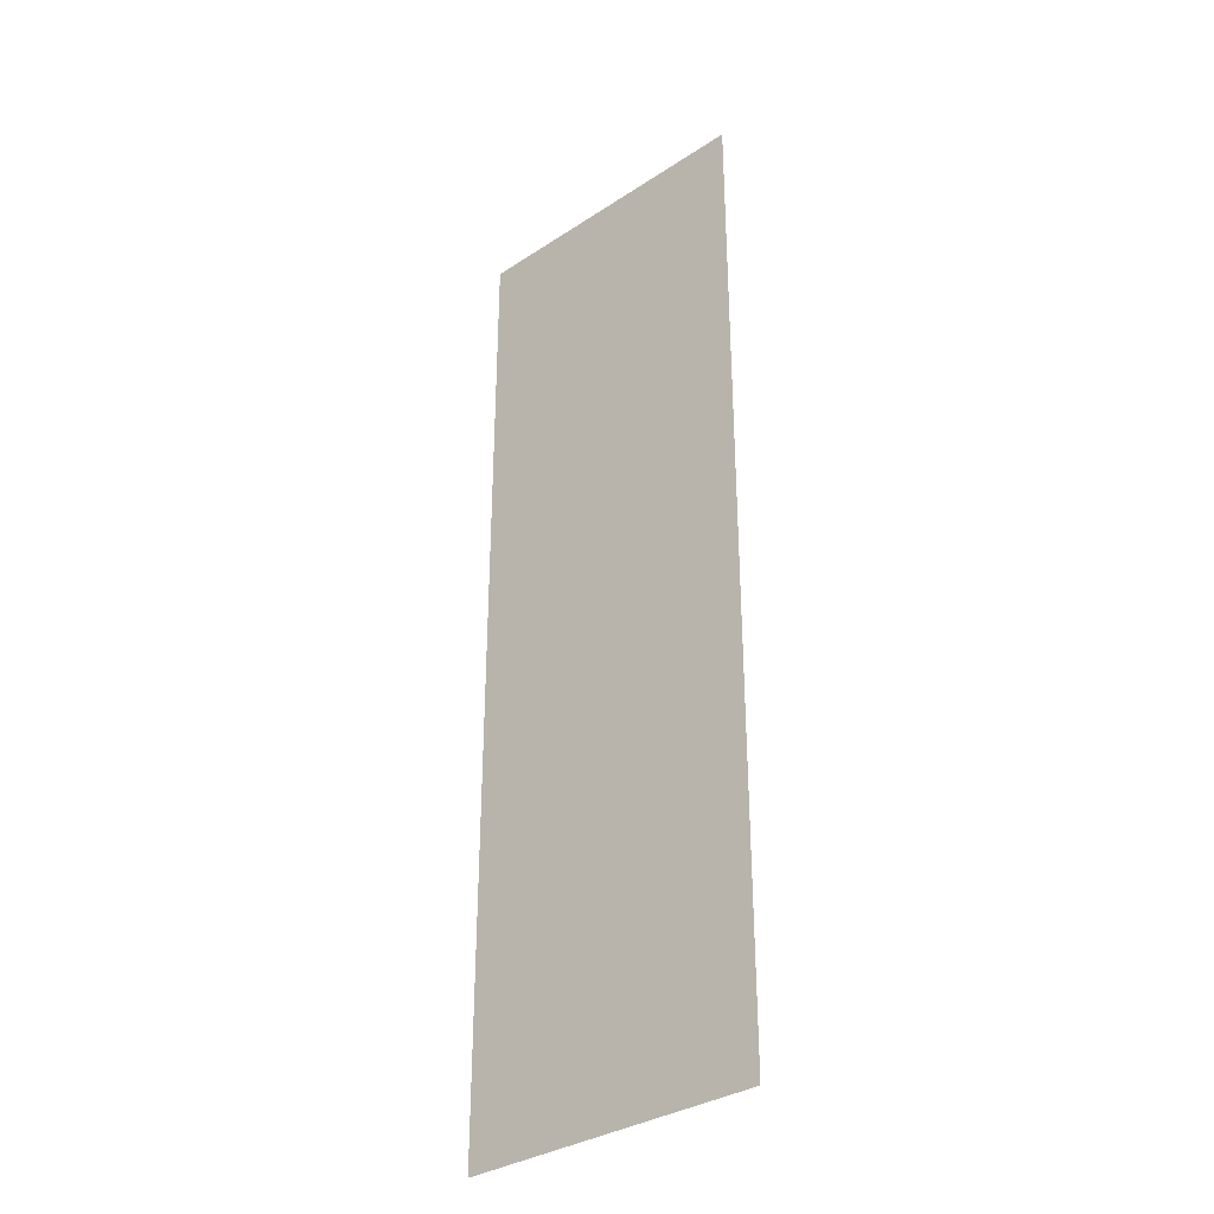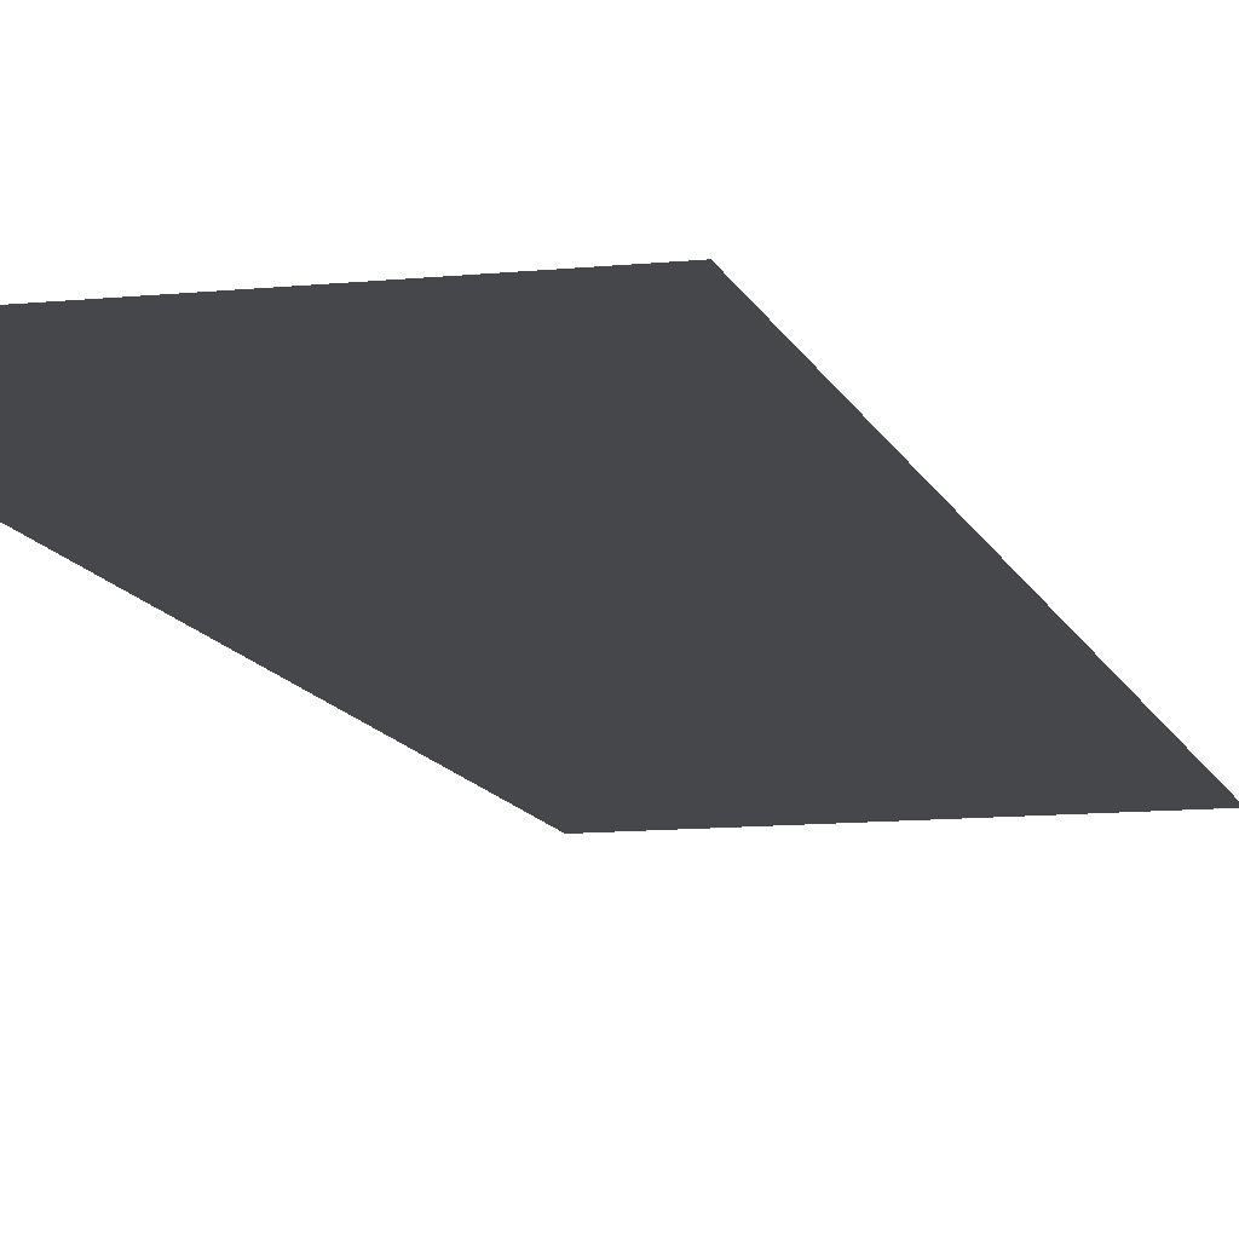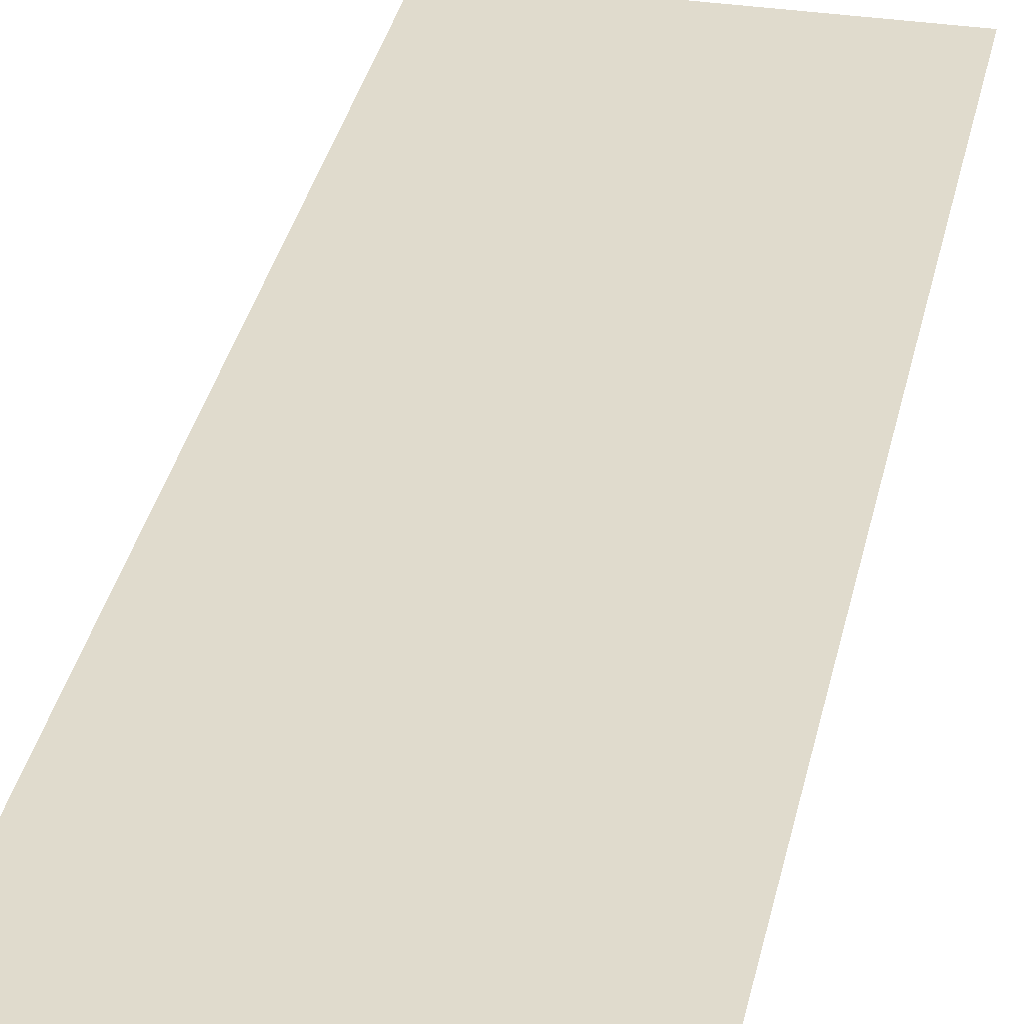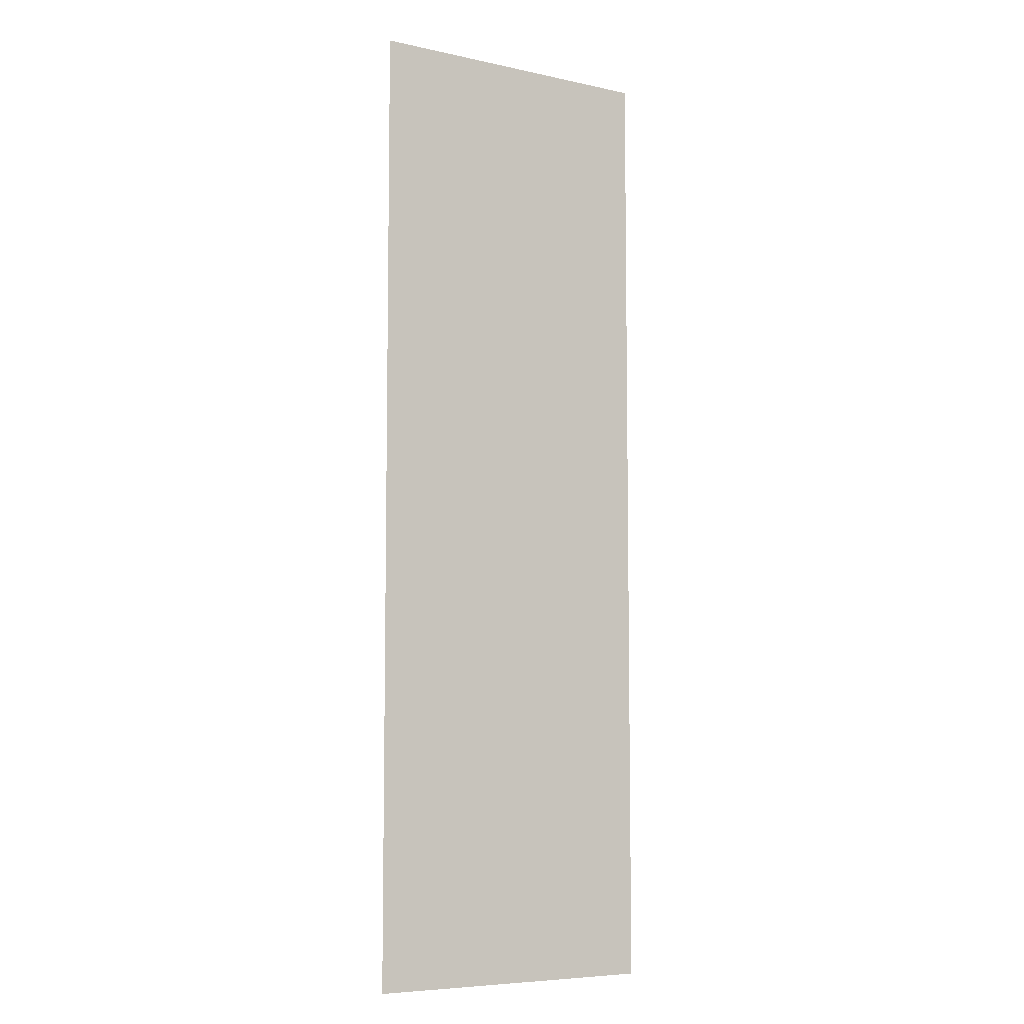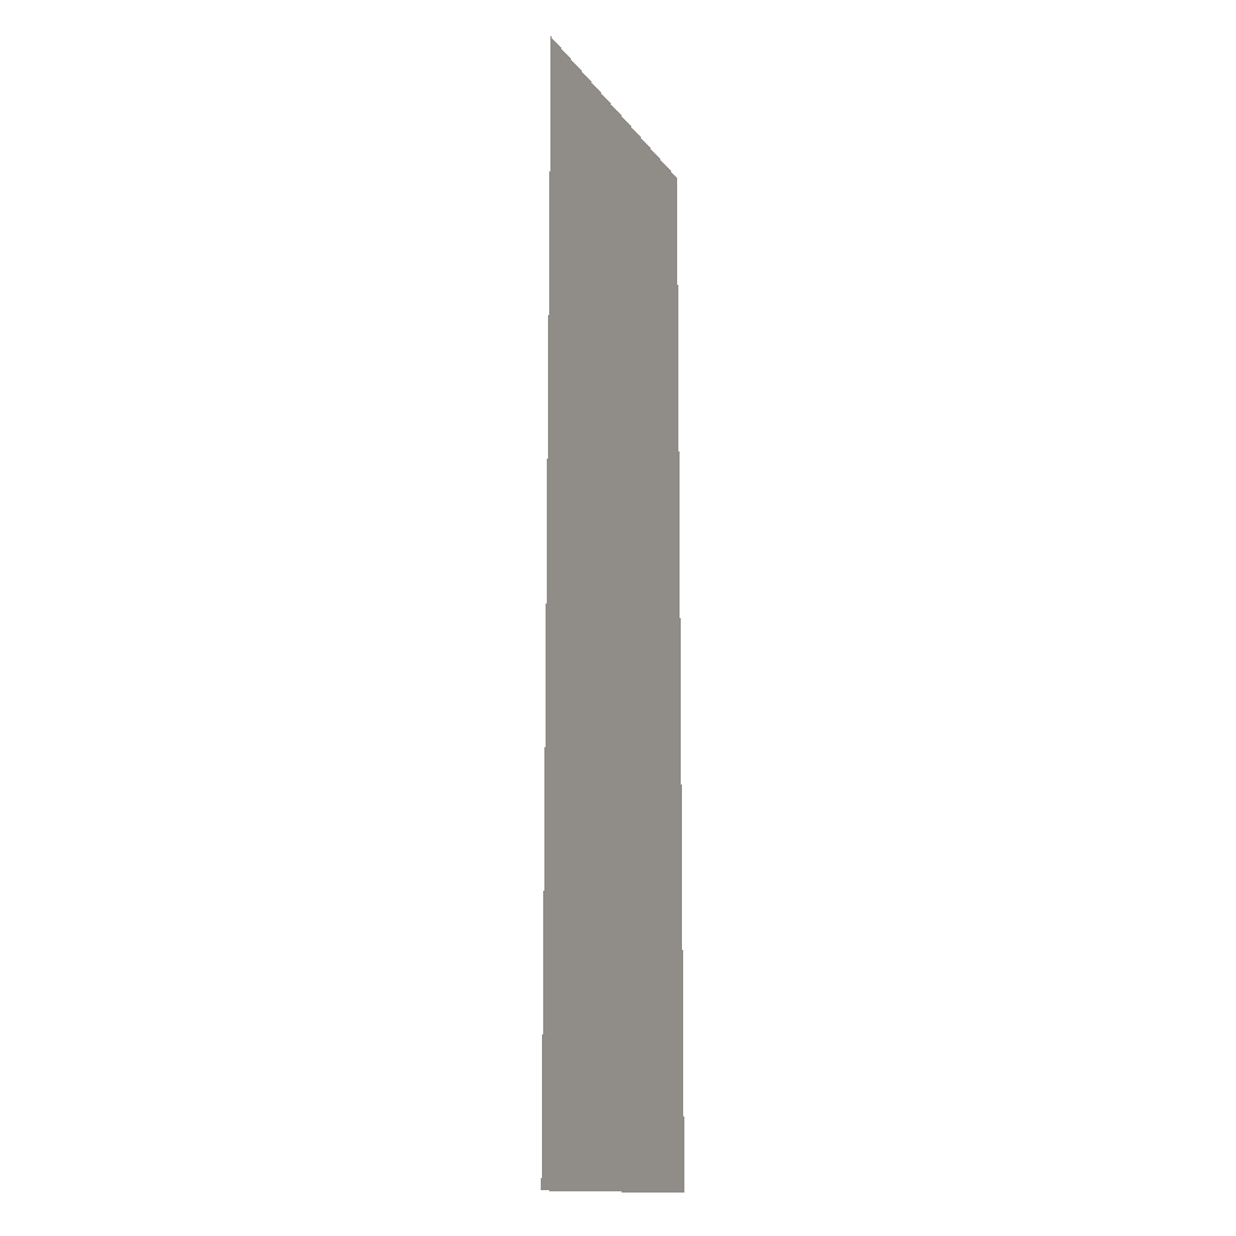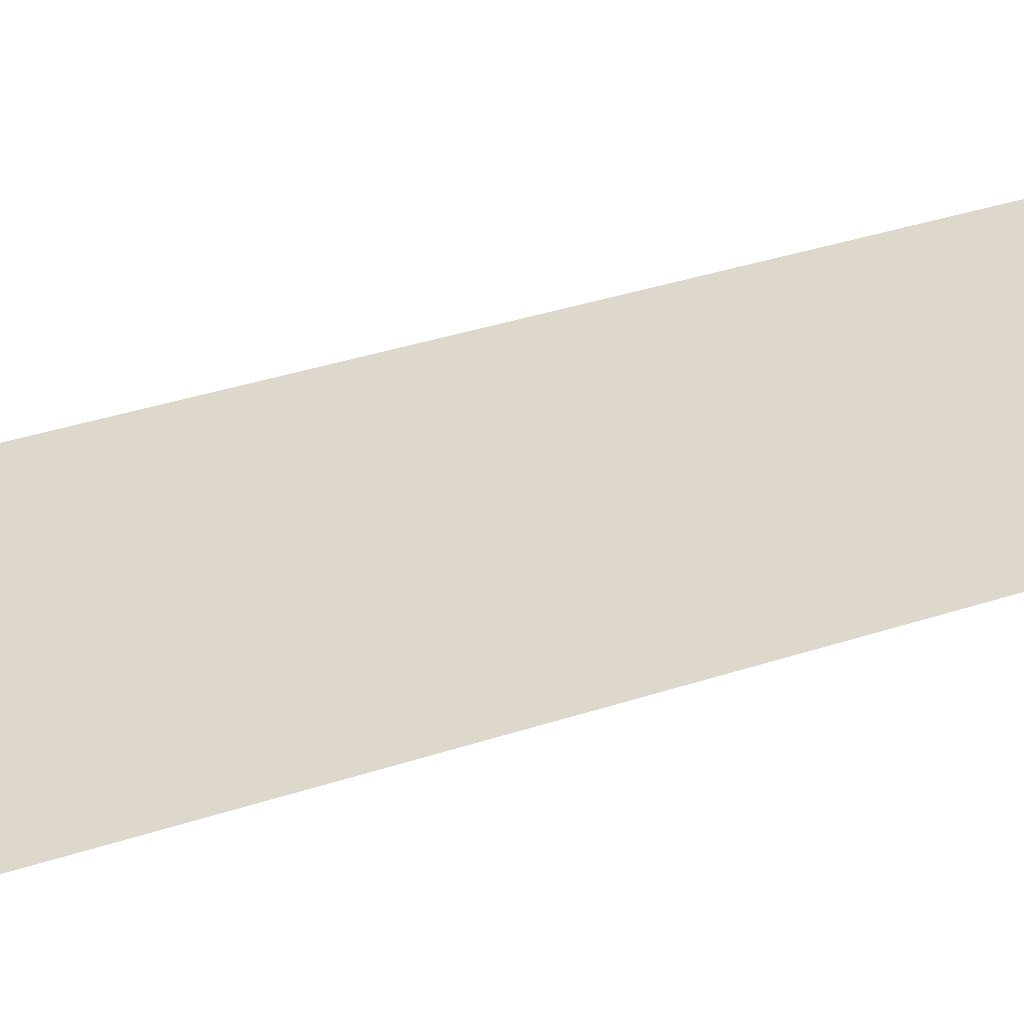
<metadata>
{"format":"obj","ext":"obj","renderer":"f3d","projection":"perspective","resolution":1024,"background":"white","views":[{"elev":-33.6,"azim":-138.2,"up":"+Y"},{"elev":-10.7,"azim":14.5,"up":"+Z"},{"elev":33.2,"azim":11.6,"up":"+Z"},{"elev":-6.9,"azim":147.8,"up":"+Y"},{"elev":-14.7,"azim":112.8,"up":"+Y"},{"elev":31.3,"azim":63.8,"up":"+Z"}]}
</metadata>
<code>
v 0 -42 0
v -13 -42 0
v -13 0 0
v 0 0 0
g Primer-nivel_mesh_tile_0302
f 1 2 3 4

</code>
